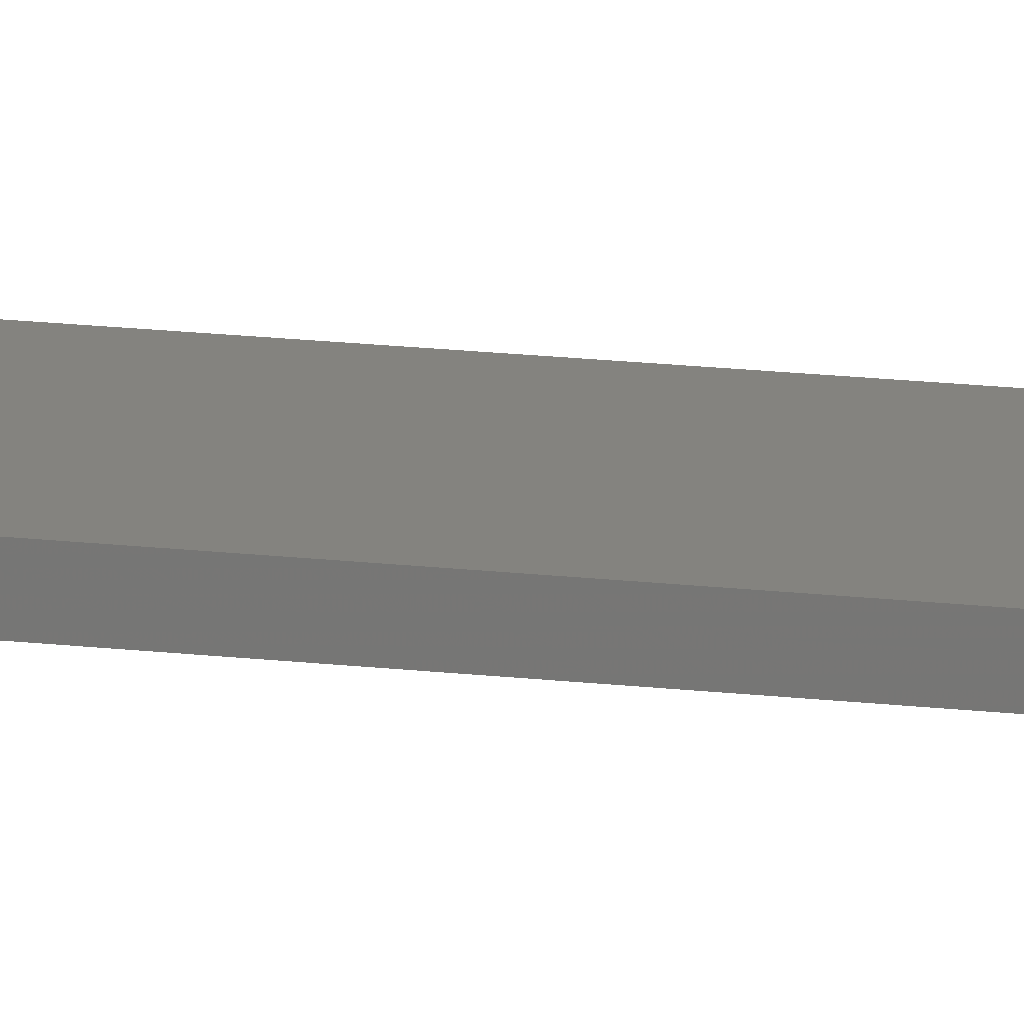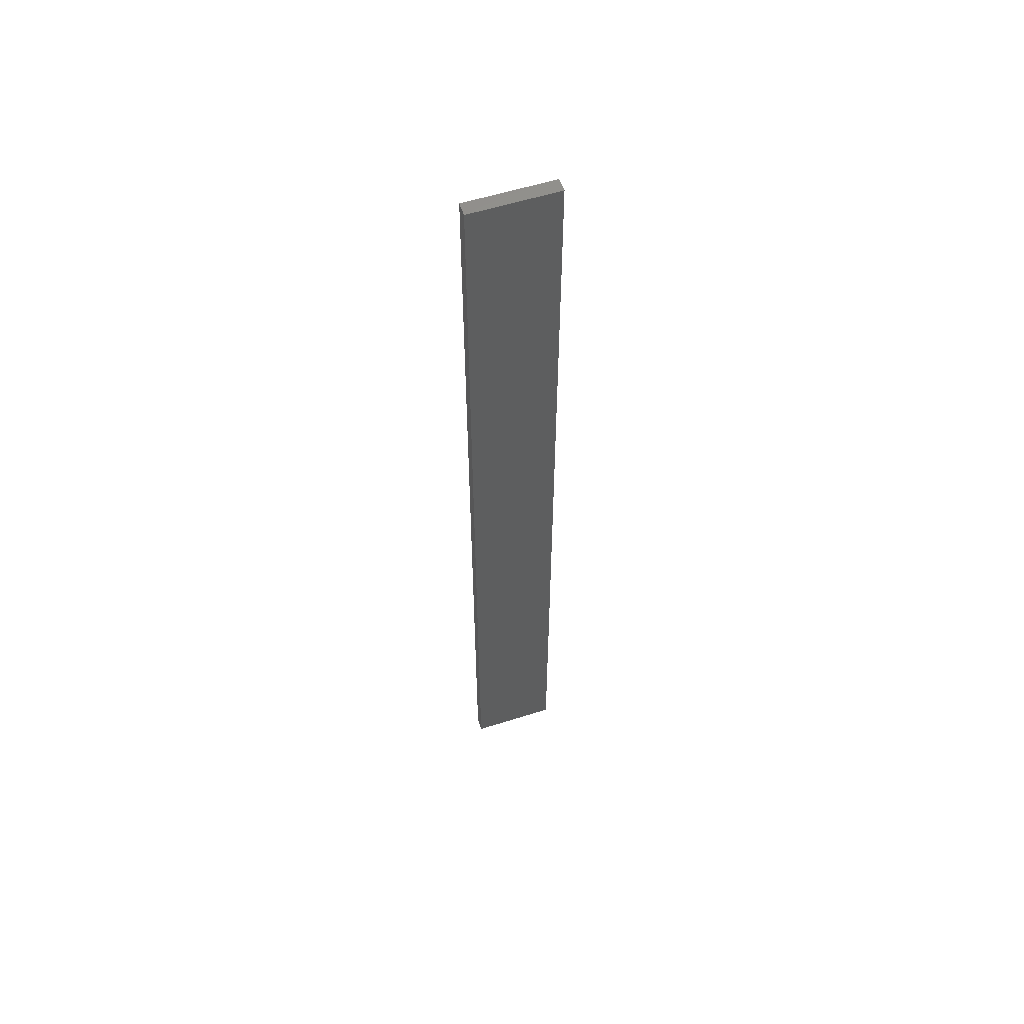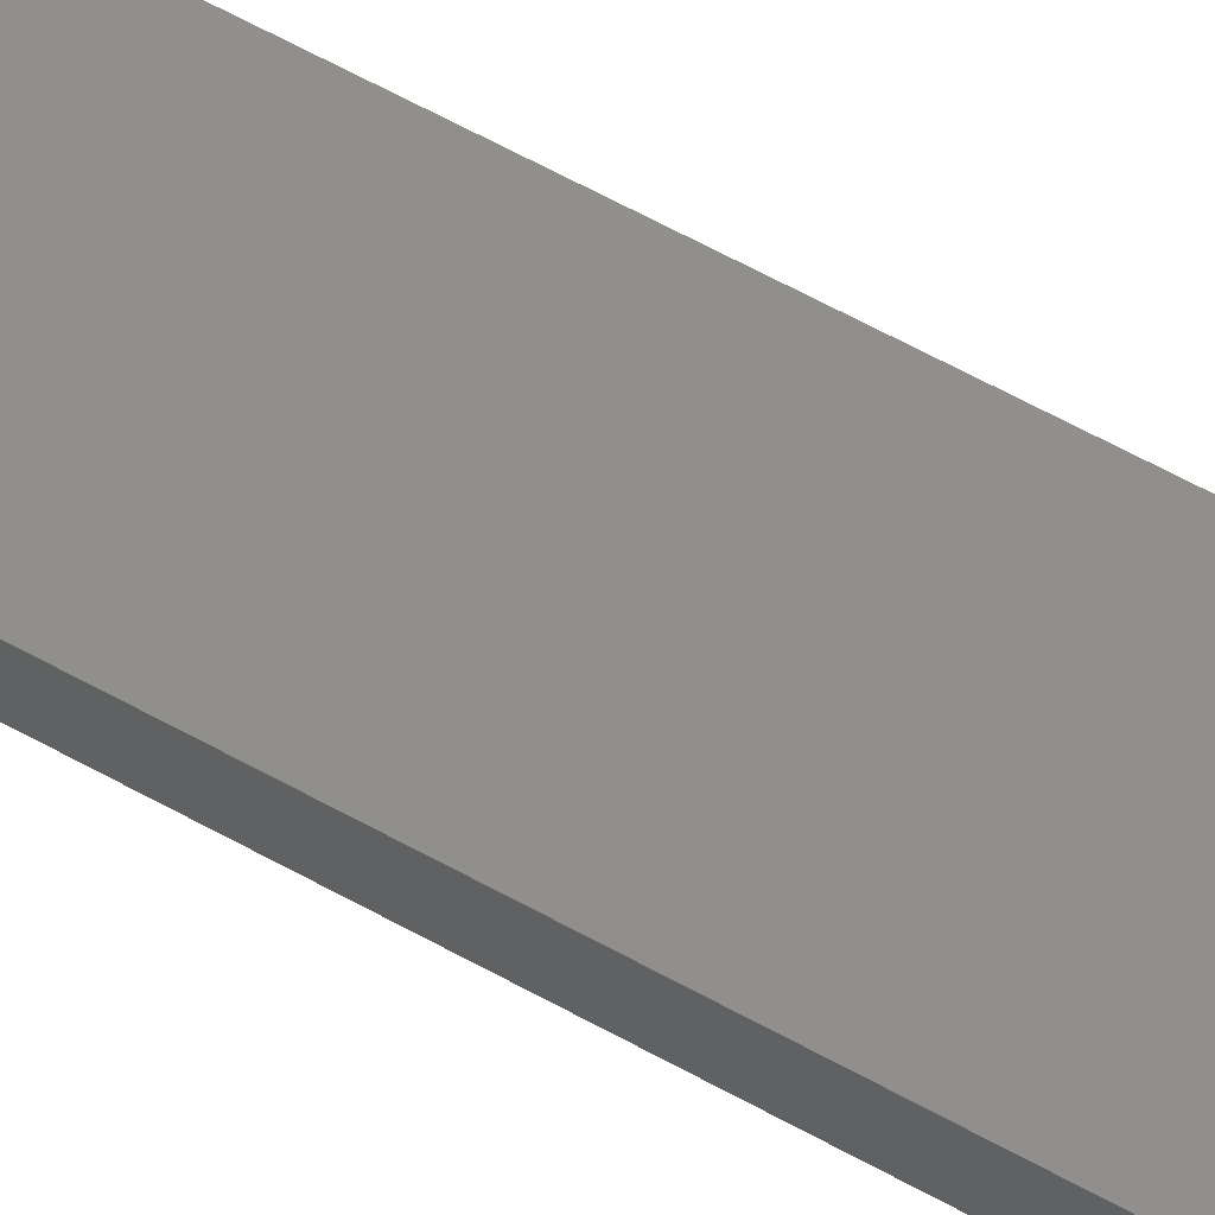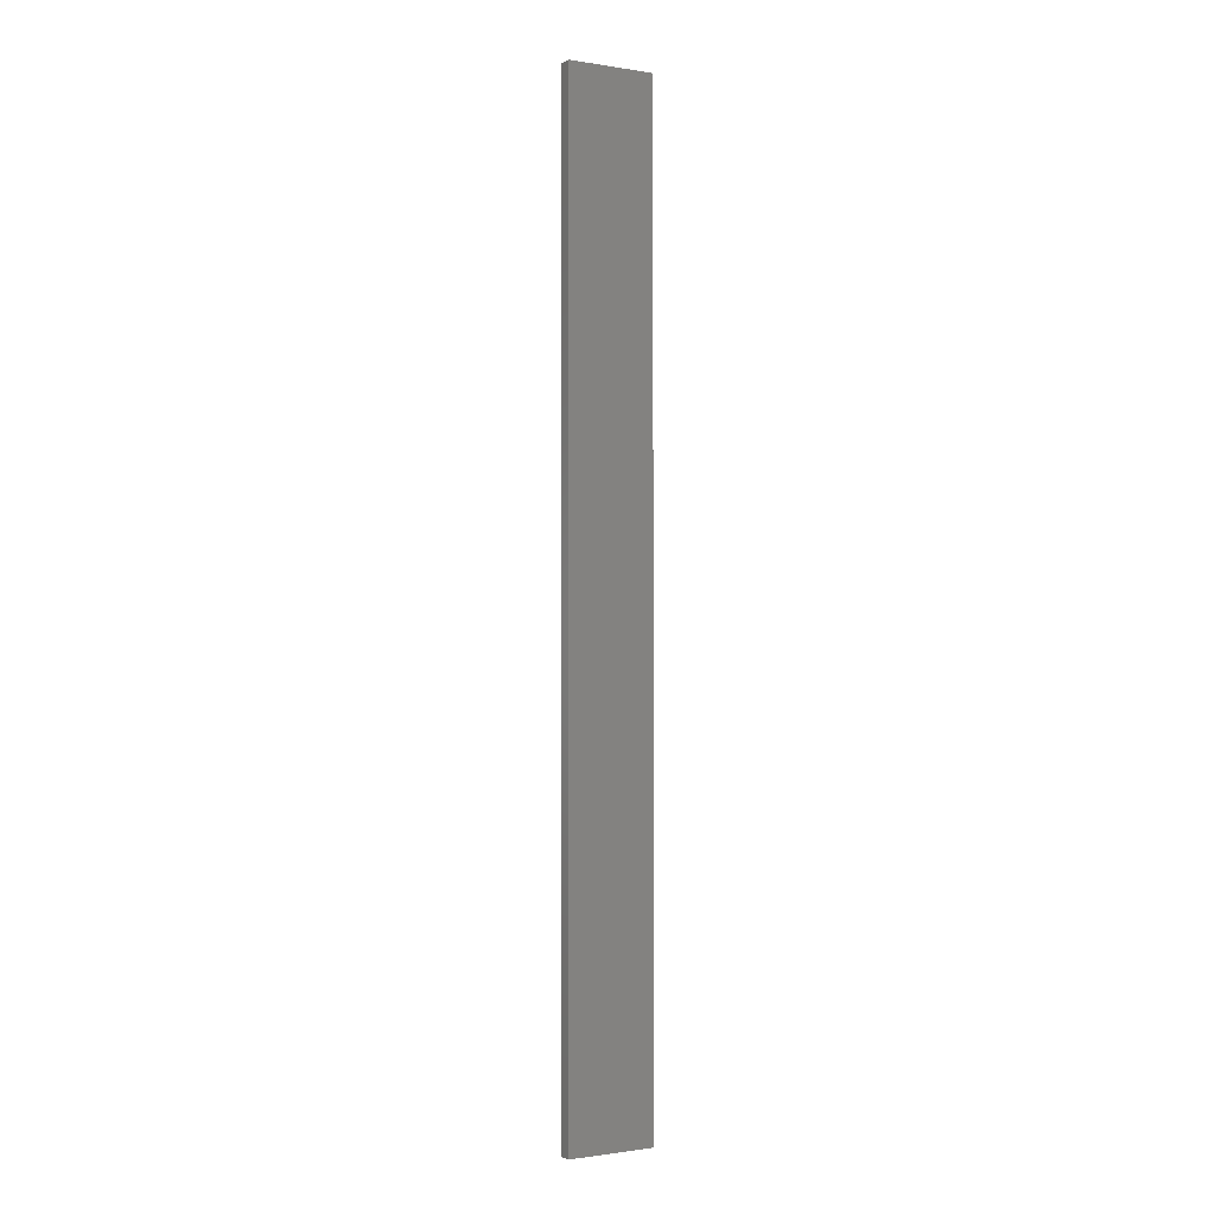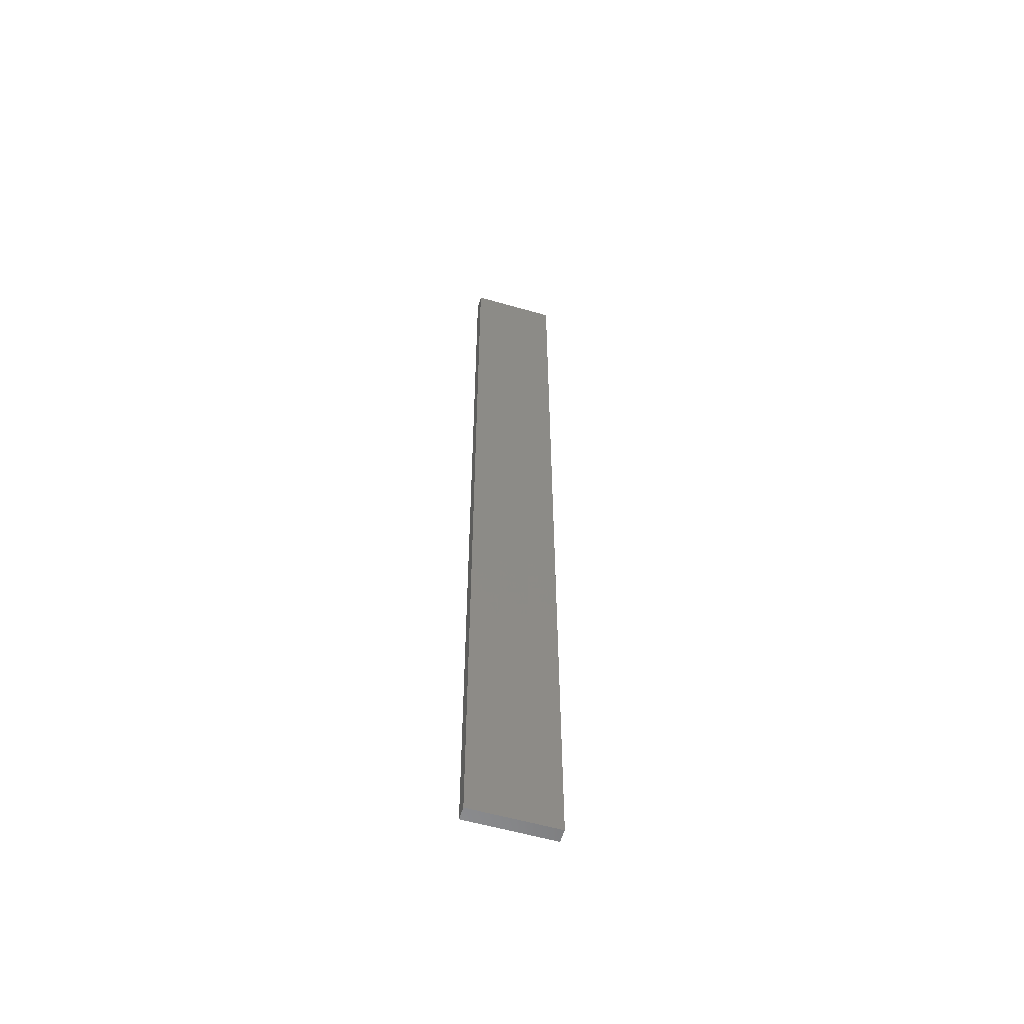
<metadata>
{"format":"stl","ext":"stl","renderer":"f3d","projection":"perspective","resolution":1024,"background":"white","views":[{"elev":17.7,"azim":-77.1,"up":"+Y"},{"elev":57.3,"azim":-18.0,"up":"+Z"},{"elev":48.4,"azim":-56.3,"up":"+Y"},{"elev":-1.1,"azim":-30.1,"up":"+Z"},{"elev":-57.6,"azim":-16.4,"up":"+Z"}]}
</metadata>
<code>
# stl→obj: 16 verts, 28 faces
v -0.08143 -4.3 -110.8
v -0.08143 -4.3 -107.2
v -0.1898 -4.301 -107.2
v -0.1898 -4.301 -110.8
v -0.2981 -4.301 -110.8
v -0.2981 -4.301 -107.2
v -0.4064 -4.301 -107.2
v -0.4064 -4.301 -110.8
v -0.4065 -4.251 -107.2
v -0.4065 -4.251 -110.8
v -0.08171 -4.25 -107.2
v -0.19 -4.251 -110.8
v -0.19 -4.251 -107.2
v -0.2983 -4.251 -107.2
v -0.08171 -4.25 -110.8
v -0.2983 -4.251 -110.8
f 1 2 3
f 4 1 3
f 5 3 6
f 5 6 7
f 5 4 3
f 8 5 7
f 8 9 10
f 7 9 8
f 11 12 13
f 13 12 14
f 15 12 11
f 14 16 9
f 12 16 14
f 16 10 9
f 15 11 1
f 11 2 1
f 14 9 7
f 6 14 7
f 3 13 14
f 3 14 6
f 2 11 13
f 2 13 3
f 10 16 8
f 16 5 8
f 12 4 16
f 16 4 5
f 15 1 12
f 12 1 4

</code>
